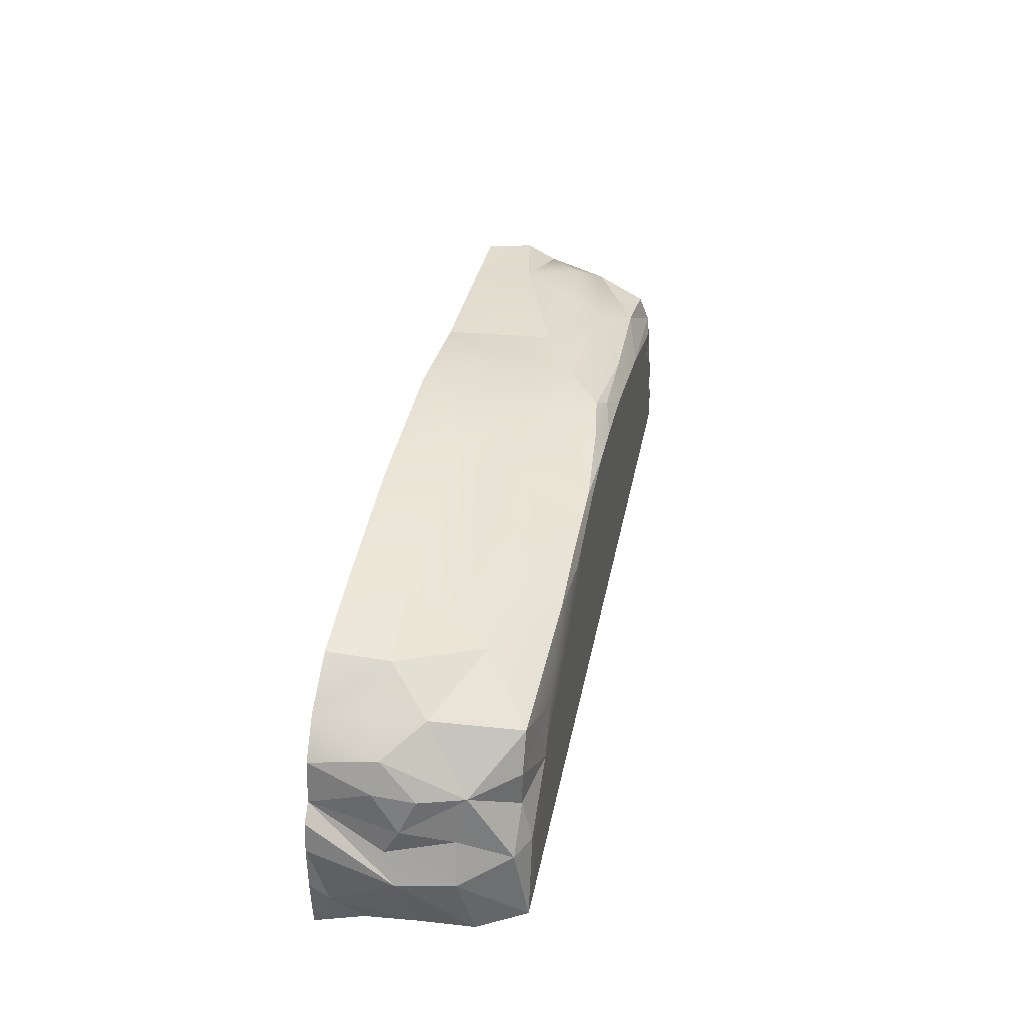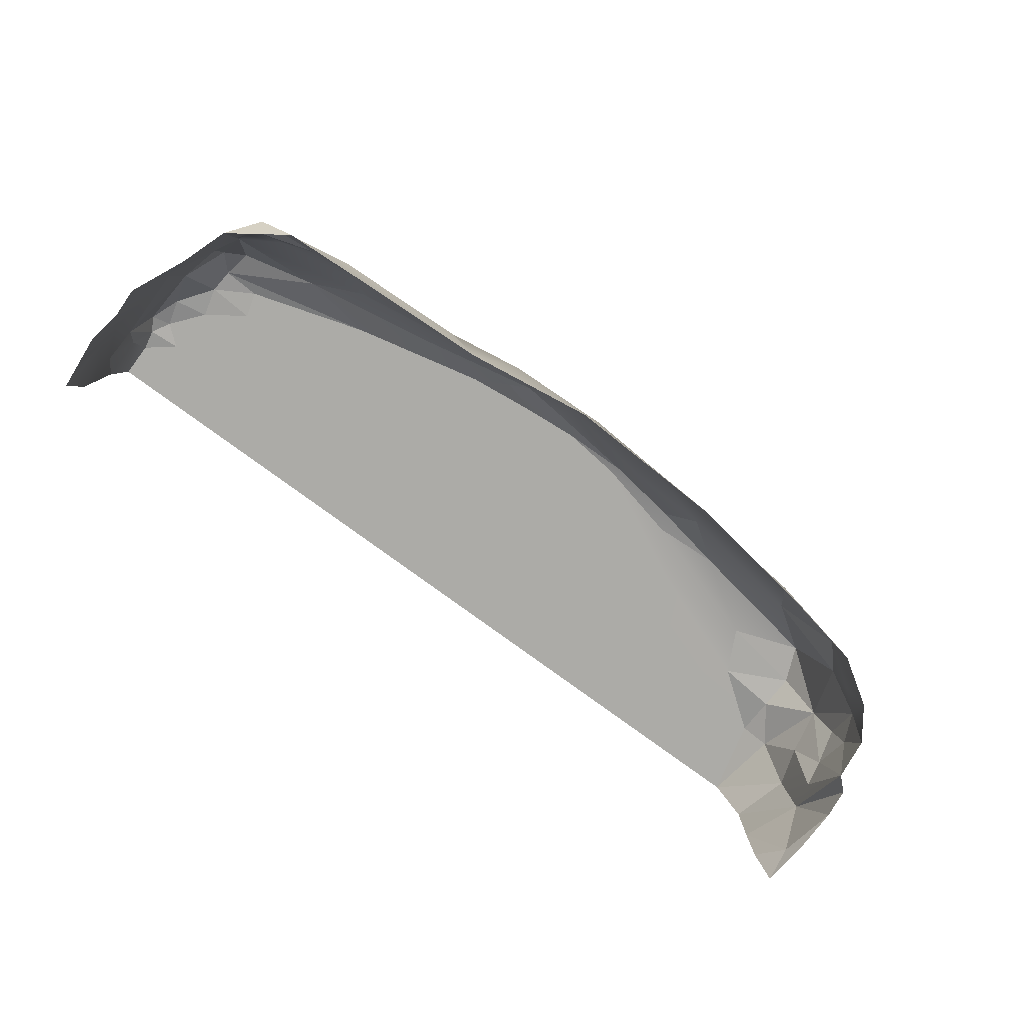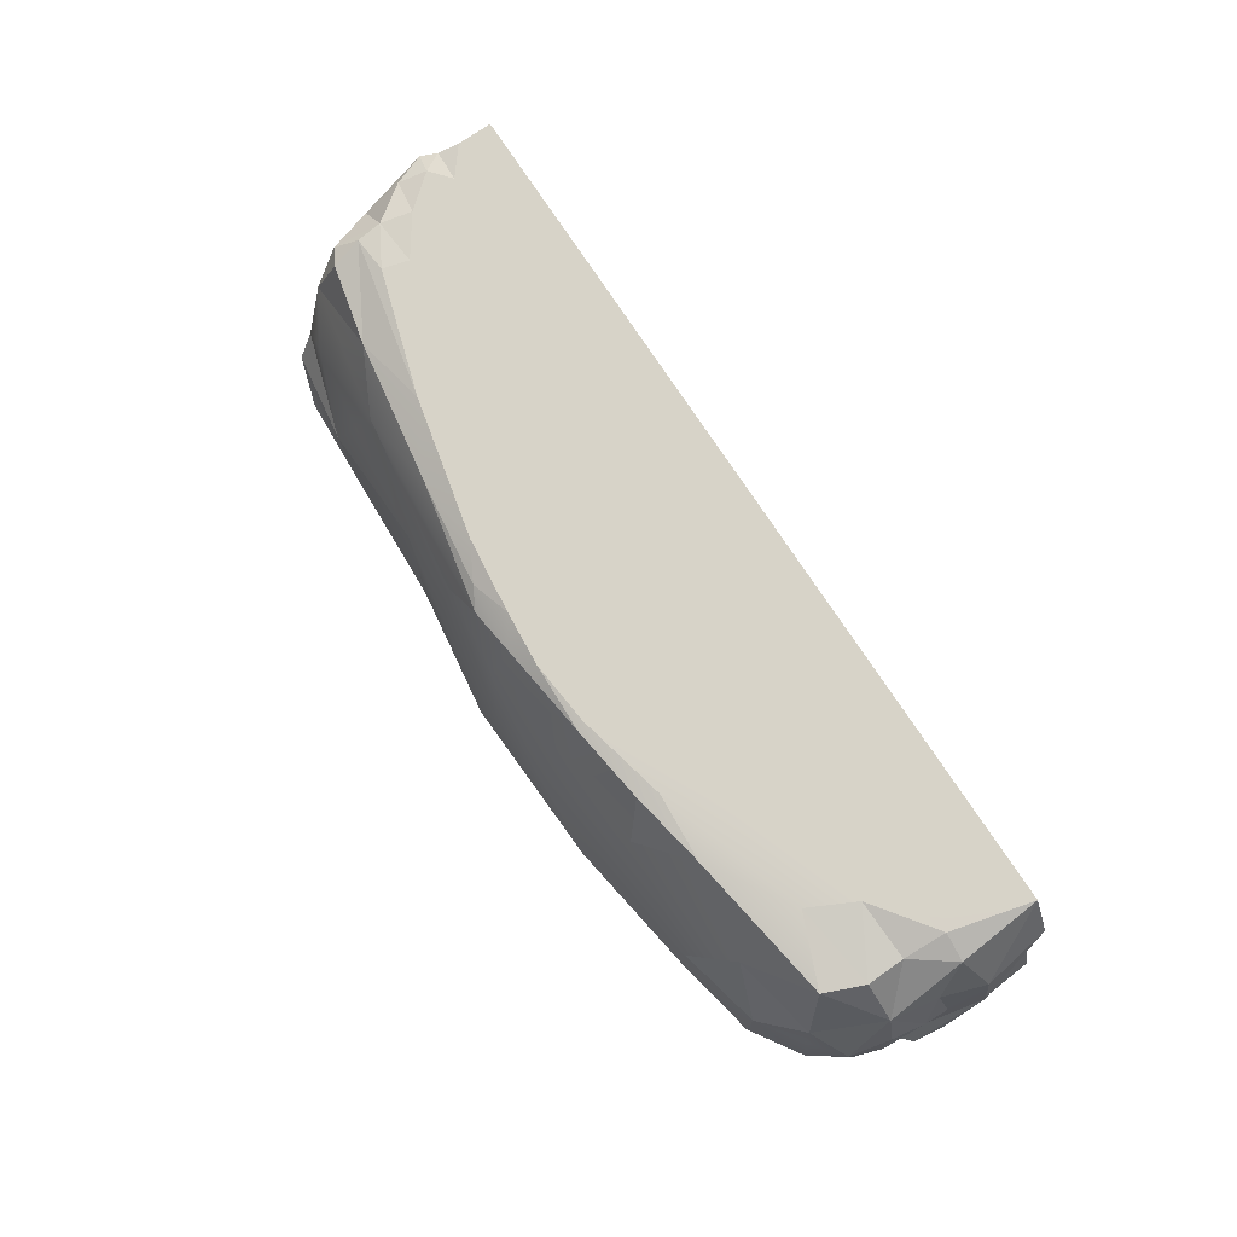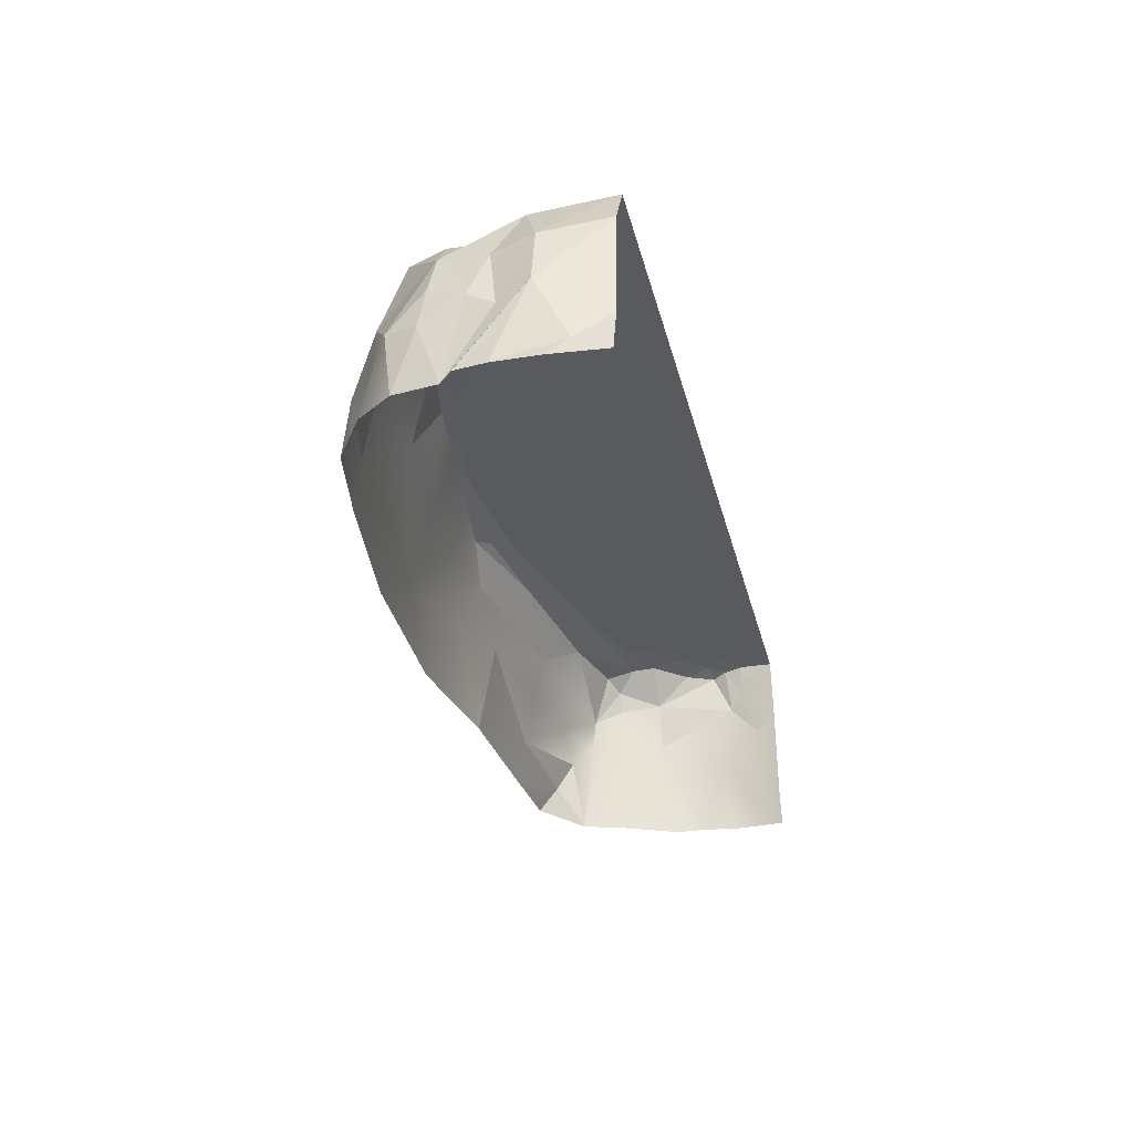
<metadata>
{"format":"obj","ext":"obj","renderer":"f3d","projection":"perspective","resolution":1024,"background":"white","views":[{"elev":36.7,"azim":101.0,"up":"+Z"},{"elev":-76.3,"azim":-36.5,"up":"+Y"},{"elev":76.6,"azim":56.5,"up":"+Y"},{"elev":-30.9,"azim":103.4,"up":"+Y"}]}
</metadata>
<code>
g pb_Mesh295036
v -9.432 1.406 1.336
v -9.407 0 1.913
v -9.535 0 1.145
v -8.925 2.248 3.416
v -9.428 0 2.523
v -9.186 2.186 2.803
v -8.892 0 3.693
v -8.79 2.183 3.718
v -8.694 2.133 4.004
v -9.124 1.967 0
v -9.069 2.896 0
v -9.24 2.375 0.429
v -8.865 4 0.7133
v -8.942 3.94 1.135
v -9.104 3.42 0.7906
v -8.168 3.703 3.948
v -8.596 3.483 3.736
v -8.285 3.906 3.331
v -8.168 3.703 3.948
v -6.562 3.669 4.328
v -8.43 2.656 4.326
v -3.603 3.777 4.819
v -1.489 3.817 5.117
v -1.067 3.645 5.354
v 1.719 1.23 5.87
v 2.027 2.504 5.361
v 3.864 2.88 5.245
v 1.719 1.23 5.87
v 3.864 2.88 5.245
v 6.013 1.178 5.445
v 9.504 1.417 1.993
v 9.477 1.704 2.52
v 9.199 2.715 2.192
v 9.718 1.648 1.344
v 9.703 0 2.641
v 9.405 0 2.927
v 9.718 1.648 1.344
v 9.782 0 2.02
v 9.703 0 2.641
v 9.405 0 2.927
v 9.504 1.417 1.993
v 9.718 1.648 1.344
v 8.275 3.776 2.494
v 9.043 2.906 3.173
v 8.299 3.791 3.259
v 9.199 2.715 2.192
v 9.043 2.906 3.173
v 8.889 3.743 1.665
v 9.494 2.77 1.331
v 9.199 2.715 2.192
v 8.889 3.743 1.665
v 6.013 1.178 5.445
v 6.726 2.847 4.819
v 7.699 1.229 5.072
v 6.726 2.847 4.819
v 4.952 3.918 4.527
v 7.964 3.791 4.052
v 3.383 3.918 4.811
v 4.952 3.918 4.527
v 3.864 2.88 5.245
v -5.766 2.196 5.199
v -7.575 2.137 4.911
v -5.493 2.96 4.925
v -6.562 3.669 4.328
v -3.603 3.777 4.819
v -5.493 2.96 4.925
v -6.138 1.203 5.515
v -5.766 2.196 5.199
v -3.342 2.188 5.502
v -8.982 3.21 2.82
v -8.596 3.483 3.736
v -8.75 3.029 3.728
v -8.75 3.029 3.728
v -8.79 2.183 3.718
v -8.925 2.248 3.416
v -8.982 3.21 2.82
v -9.114 3.864 1.455
v -8.869 3.884 2.082
v -8.869 3.884 2.082
v -8.329 3.95 2.818
v -8.982 3.21 2.82
v -8.104 0.8547 5.212
v -8.186 1.468 4.847
v -6.138 1.203 5.515
v -8.56 0 4.658
v -8.186 1.468 4.847
v -8.104 0.8547 5.212
v -8.104 0.8547 5.212
v -7.402 0 5.467
v -8.56 0 4.658
v -8.461 2.026 4.405
v -8.43 2.656 4.326
v -8.311 2.078 4.58
v -8.694 2.133 4.004
v -8.43 2.656 4.326
v -8.461 2.026 4.405
v -9.24 2.375 0.429
v -9.186 0.7824 0
v -9.124 1.967 0
v -9.24 2.375 0.429
v -9.432 1.406 1.336
v -9.186 0.7824 0
v -9.432 1.406 1.336
v -9.186 2.186 2.803
v -9.407 0 1.913
v -9.186 2.186 2.803
v -9.428 0 2.523
v -9.407 0 1.913
v -9.432 1.406 1.336
v -9.535 0 1.145
v -9.437 0 0
v -9.432 1.406 1.336
v -9.437 0 0
v -9.186 0.7824 0
v -8.79 2.183 3.718
v -9.428 0 2.523
v -8.925 2.248 3.416
v -8.79 2.183 3.718
v -8.892 0 3.693
v -9.428 0 2.523
v -8.892 0 3.693
v -8.694 2.133 4.004
v -8.56 0 4.658
v -8.56 0 4.658
v -8.694 2.133 4.004
v -8.461 2.026 4.405
v -9.186 2.186 2.803
v -9.265 3.025 1.046
v -8.982 3.21 2.82
v -9.265 3.025 1.046
v -9.114 3.864 1.455
v -8.982 3.21 2.82
v -2.849 0 5.69
v -5.681 0 5.561
v -6.138 1.203 5.515
v -2.849 0 5.69
v -6.138 1.203 5.515
v -3.342 2.188 5.502
v -5.681 0 5.561
v -8.104 0.8547 5.212
v -6.138 1.203 5.515
v -5.681 0 5.561
v -7.402 0 5.467
v -8.104 0.8547 5.212
v -8.186 1.468 4.847
v -8.56 0 4.658
v -8.461 2.026 4.405
v -8.186 1.468 4.847
v -8.461 2.026 4.405
v -8.311 2.078 4.58
v -9.186 2.186 2.803
v -8.982 3.21 2.82
v -8.75 3.029 3.728
v -8.75 3.029 3.728
v -8.925 2.248 3.416
v -9.186 2.186 2.803
v -0.1887 0 6.068
v -2.849 0 5.69
v -1.735 1.805 5.808
v -0.1887 0 6.068
v -1.735 1.805 5.808
v 0.3546 1.302 5.951
v -2.849 0 5.69
v -3.342 2.188 5.502
v -1.735 1.805 5.808
v -3.342 2.188 5.502
v -1.908 2.973 5.465
v -1.735 1.805 5.808
v -8.865 4 0.7133
v -9.104 3.42 0.7906
v -8.872 4 0
v -9.069 2.896 0
v -8.872 4 0
v -9.104 3.42 0.7906
v -6.562 3.669 4.328
v -5.493 2.96 4.925
v -8.43 2.656 4.326
v -5.493 2.96 4.925
v -7.575 2.137 4.911
v -8.43 2.656 4.326
v -8.75 3.029 3.728
v -8.596 3.483 3.736
v -8.43 2.656 4.326
v -8.596 3.483 3.736
v -8.168 3.703 3.948
v -8.43 2.656 4.326
v -1.908 2.973 5.465
v -5.493 2.96 4.925
v -1.067 3.645 5.354
v -5.493 2.96 4.925
v -3.603 3.777 4.819
v -1.067 3.645 5.354
v -1.908 2.973 5.465
v -3.342 2.188 5.502
v -5.493 2.96 4.925
v -3.342 2.188 5.502
v -5.766 2.196 5.199
v -5.493 2.96 4.925
v -1.908 2.973 5.465
v 0.3546 1.302 5.951
v -1.735 1.805 5.808
v -0.1195 2.815 5.637
v 0.3546 1.302 5.951
v -1.908 2.973 5.465
v -0.1195 2.815 5.637
v 1.719 1.23 5.87
v 0.3546 1.302 5.951
v 2.027 2.504 5.361
v 1.719 1.23 5.87
v -0.1195 2.815 5.637
v 3.864 2.88 5.245
v 6.726 2.847 4.819
v 6.013 1.178 5.445
v 3.864 2.88 5.245
v 4.952 3.918 4.527
v 6.726 2.847 4.819
v -1.489 3.817 5.117
v -0.124 3.784 5.25
v -1.067 3.645 5.354
v -0.1887 0 6.068
v 1.719 1.23 5.87
v 3.245 0 5.931
v 1.719 1.23 5.87
v -0.1887 0 6.068
v 0.3546 1.302 5.951
v 1.719 1.23 5.87
v 6.013 1.178 5.445
v 6.123 0 5.494
v 1.719 1.23 5.87
v 6.123 0 5.494
v 3.245 0 5.931
v 6.013 1.178 5.445
v 7.763 0 5.169
v 6.123 0 5.494
v 6.013 1.178 5.445
v 7.699 1.229 5.072
v 7.763 0 5.169
v 9.043 2.906 3.173
v 8.437 2.053 4.414
v 7.964 3.791 4.052
v 8.299 3.791 3.259
v 9.043 2.906 3.173
v 7.964 3.791 4.052
v 7.699 1.229 5.072
v 8.437 2.053 4.414
v 8.559 0.9937 4.456
v 8.437 2.053 4.414
v 9.195 1.332 3.99
v 8.559 0.9937 4.456
v 8.736 4 0
v 9.494 2.77 1.331
v 8.889 3.743 1.665
v 9.494 2.77 1.331
v 8.736 4 0
v 9.266 3.062 0
v 9.286 0 3.804
v 9.437 1.21 3.355
v 9.405 0 2.927
v 9.286 0 3.804
v 9.195 1.332 3.99
v 9.437 1.21 3.355
v 9.504 1.417 1.993
v 9.494 2.77 1.331
v 9.718 1.648 1.344
v 9.494 2.77 1.331
v 9.504 1.417 1.993
v 9.199 2.715 2.192
v 9.718 1.648 1.344
v 9.673 0.3401 0.6886
v 9.782 0 2.02
v 9.673 0.3401 0.6886
v 9.779 0 1.094
v 9.782 0 2.02
v 9.692 0 0
v 9.673 0.3401 0.6886
v 9.407 0.9223 0
v 9.673 0.3401 0.6886
v 9.692 0 0
v 9.779 0 1.094
v 9.718 1.648 1.344
v 9.325 1.928 0
v 9.673 0.3401 0.6886
v 9.673 0.3401 0.6886
v 9.325 1.928 0
v 9.407 0.9223 0
v 9.266 3.062 0
v 9.325 1.928 0
v 9.718 1.648 1.344
v 9.494 2.77 1.331
v 9.266 3.062 0
v 9.718 1.648 1.344
v 9.359 2.024 3.228
v 9.043 2.906 3.173
v 9.477 1.704 2.52
v 9.477 1.704 2.52
v 9.043 2.906 3.173
v 9.199 2.715 2.192
v 9.195 1.332 3.99
v 9.043 2.906 3.173
v 9.359 2.024 3.228
v 8.437 2.053 4.414
v 9.043 2.906 3.173
v 9.195 1.332 3.99
v 9.359 2.024 3.228
v 9.477 1.704 2.52
v 9.437 1.21 3.355
v 9.195 1.332 3.99
v 9.359 2.024 3.228
v 9.437 1.21 3.355
v 9.477 1.704 2.52
v 9.504 1.417 1.993
v 9.405 0 2.927
v 9.437 1.21 3.355
v 9.477 1.704 2.52
v 9.405 0 2.927
v 8.889 3.743 1.665
v 9.043 2.906 3.173
v 8.275 3.776 2.494
v 7.763 0 5.169
v 7.699 1.229 5.072
v 8.763 0 4.528
v 7.699 1.229 5.072
v 8.559 0.9937 4.456
v 8.763 0 4.528
v 9.195 1.332 3.99
v 9.286 0 3.804
v 8.763 0 4.528
v 9.195 1.332 3.99
v 8.763 0 4.528
v 8.559 0.9937 4.456
v 7.699 1.229 5.072
v 6.726 2.847 4.819
v 8.437 2.053 4.414
v 8.437 2.053 4.414
v 6.726 2.847 4.819
v 7.964 3.791 4.052
v -0.1195 2.815 5.637
v -0.124 3.784 5.25
v 1.835 3.938 5.022
v 2.027 2.504 5.361
v -0.1195 2.815 5.637
v 1.835 3.938 5.022
v -1.067 3.645 5.354
v -0.124 3.784 5.25
v -0.1195 2.815 5.637
v -0.1195 2.815 5.637
v -1.908 2.973 5.465
v -1.067 3.645 5.354
v 2.027 2.504 5.361
v 1.835 3.938 5.022
v 3.383 3.918 4.811
v 2.027 2.504 5.361
v 3.383 3.918 4.811
v 3.864 2.88 5.245
v -7.575 2.137 4.911
v -8.186 1.468 4.847
v -8.311 2.078 4.58
v -8.43 2.656 4.326
v -7.575 2.137 4.911
v -8.311 2.078 4.58
v -8.186 1.468 4.847
v -7.575 2.137 4.911
v -6.138 1.203 5.515
v -6.138 1.203 5.515
v -7.575 2.137 4.911
v -5.766 2.196 5.199
v -9.069 2.896 0
v -9.104 3.42 0.7906
v -9.24 2.375 0.429
v -9.104 3.42 0.7906
v -9.265 3.025 1.046
v -9.24 2.375 0.429
v -8.982 3.21 2.82
v -8.329 3.95 2.818
v -8.596 3.483 3.736
v -8.596 3.483 3.736
v -8.329 3.95 2.818
v -8.285 3.906 3.331
v -8.942 3.94 1.135
v -9.114 3.864 1.455
v -9.265 3.025 1.046
v -8.942 3.94 1.135
v -9.265 3.025 1.046
v -9.104 3.42 0.7906
v -9.186 2.186 2.803
v -9.432 1.406 1.336
v -9.265 3.025 1.046
v -9.24 2.375 0.429
v -9.265 3.025 1.046
v -9.432 1.406 1.336
v -8.694 2.133 4.004
v -8.75 3.029 3.728
v -8.43 2.656 4.326
v -8.79 2.183 3.718
v -8.75 3.029 3.728
v -8.694 2.133 4.004
v -8.329 3.95 2.818
v -8.869 3.884 2.082
v -8.174 4 2.188
v -5.376 4 1.807
v -6.051 4 1.067
v -2.744 4 1.482
v -0.2295 4 2.87
v 1.089 4 3.627
v -0.835 4 3.714
v 1.729 4 4.854
v 0.9259 4 4.802
v -0.675 4 4.89
v -1.155 4 4.484
v 3.287 4 2.676
v 4.364 4 2.214
v 4.714 4 2.685
v 3.623 4 1.962
v 6.409 4 2.068
v 7.06 4 2.561
v 4.758 4 1.507
v 5.858 4 1.728
v 2.653 4 0
v 6.05 4 0.8986
v 7.832 4 0
v 6.787 4 1.018
v 7.78 4 1.189
v 2.67 4 1.836
v 1.661 4 2.276
v 2.443 4 2.51
v 0.8192 4 2.508
v 0.6226 4 1.936
v -0.47 4 2.189
v -0.7439 4 0
v -1.343 4 1.835
v -7.703 4 0
v -8.865 4 0.7133
v -8.872 4 0
v -7.045 4 2.189
v -5.805 4 2.746
v -7.371 4 2.75
v -8.329 3.95 2.818
v -8.174 4 2.188
v -7.371 4 2.75
v -3.603 3.777 4.819
v -6.562 3.669 4.328
v -5.013 4 4.07
v 4.952 3.918 4.527
v 6.588 4 3.501
v 7.964 3.791 4.052
v 4.952 3.918 4.527
v 3.383 3.918 4.811
v 3.565 4 4.439
v 7.06 4 2.561
v 8.315 3.985 1.644
v 8.275 3.776 2.494
v 7.06 4 2.561
v 8.275 3.776 2.494
v 8.299 3.791 3.259
v 8.315 3.985 1.644
v 8.736 4 0
v 8.889 3.743 1.665
v 1.729 4 4.854
v 1.835 3.938 5.022
v 0.4356 4 4.983
v -1.489 3.817 5.117
v -2.197 4 4.716
v -0.675 4 4.89
v -6.562 3.669 4.328
v -8.168 3.703 3.948
v -8.285 3.906 3.331
v -8.726 4 1.518
v -9.114 3.864 1.455
v -8.942 3.94 1.135
v -8.869 3.884 2.082
v -9.114 3.864 1.455
v -8.726 4 1.518
v -8.869 3.884 2.082
v -8.726 4 1.518
v -8.174 4 2.188
v -8.865 4 0.7133
v -8.3 4 1.171
v -8.942 3.94 1.135
v -8.3 4 1.171
v -8.726 4 1.518
v -8.942 3.94 1.135
v -7.871 4 1.618
v -8.3 4 1.171
v -6.415 4 0
v -4.188 4 2.436
v -2.415 4 2.164
v -1.29 4 2.551
v -2.552 4 3.024
v 1.691 4 2.857
v 0.4356 4 4.983
v -2.197 4 4.716
v -5.013 4 4.07
v 2.877 4 3.589
v 4.319 4 3.572
v 3.565 4 4.439
v 6.588 4 3.501
v 7.06 4 2.561
v 6.409 4 2.068
v 8.315 3.985 1.644
v 6.409 4 2.068
v 7.78 4 1.189
v 8.315 3.985 1.644
v 4.952 3.918 4.527
v 3.565 4 4.439
v 6.588 4 3.501
v 8.736 4 0
v 7.78 4 1.189
v 8.736 4 0
v 8.315 3.985 1.644
v -2.295 4 0
v -8.726 4 1.518
v -8.174 4 2.188
v -7.518 4 3.282
v -3.603 3.777 4.819
v -5.013 4 4.07
v -2.197 4 4.716
v -1.489 3.817 5.117
v -3.603 3.777 4.819
v -2.197 4 4.716
v -6.562 3.669 4.328
v -8.285 3.906 3.331
v -5.013 4 4.07
v -8.285 3.906 3.331
v -7.518 4 3.282
v -5.013 4 4.07
v -8.329 3.95 2.818
v -7.518 4 3.282
v -8.285 3.906 3.331
v -7.518 4 3.282
v -8.329 3.95 2.818
v -7.371 4 2.75
v -0.124 3.784 5.25
v -1.489 3.817 5.117
v -0.675 4 4.89
v 0.4356 4 4.983
v -0.124 3.784 5.25
v -0.675 4 4.89
v 1.835 3.938 5.022
v -0.124 3.784 5.25
v 0.4356 4 4.983
v 3.383 3.918 4.811
v 1.729 4 4.854
v 3.565 4 4.439
v 3.383 3.918 4.811
v 1.835 3.938 5.022
v 1.729 4 4.854
v 8.315 3.985 1.644
v 8.889 3.743 1.665
v 8.275 3.776 2.494
v 6.588 4 3.501
v 7.06 4 2.561
v 8.299 3.791 3.259
v 6.588 4 3.501
v 8.299 3.791 3.259
v 7.964 3.791 4.052
g pb_Mesh295036_0
f 3 2 1
f 6 5 4
f 9 8 7
f 12 11 10
f 15 14 13
f 18 17 16
f 21 20 19
f 24 23 22
f 27 26 25
f 30 29 28
f 33 32 31
f 36 35 34
f 39 38 37
f 42 41 40
f 45 44 43
f 48 47 46
f 51 50 49
f 54 53 52
f 57 56 55
f 60 59 58
f 63 62 61
f 66 65 64
f 69 68 67
f 72 71 70
f 75 74 73
f 78 77 76
f 81 80 79
f 84 83 82
f 87 86 85
f 90 89 88
f 93 92 91
f 96 95 94
f 99 98 97
f 102 101 100
f 105 104 103
f 108 107 106
f 111 110 109
f 114 113 112
f 117 116 115
f 120 119 118
f 123 122 121
f 126 125 124
f 129 128 127
f 132 131 130
f 135 134 133
f 138 137 136
f 141 140 139
f 144 143 142
f 147 146 145
f 150 149 148
f 153 152 151
f 156 155 154
f 159 158 157
f 162 161 160
f 165 164 163
f 168 167 166
f 171 170 169
f 174 173 172
f 177 176 175
f 180 179 178
f 183 182 181
f 186 185 184
f 189 188 187
f 192 191 190
f 195 194 193
f 198 197 196
f 201 200 199
f 204 203 202
f 207 206 205
f 210 209 208
f 213 212 211
f 216 215 214
f 219 218 217
f 222 221 220
f 225 224 223
f 228 227 226
f 231 230 229
f 234 233 232
f 237 236 235
f 240 239 238
f 243 242 241
f 246 245 244
f 249 248 247
f 252 251 250
f 255 254 253
f 258 257 256
f 261 260 259
f 264 263 262
f 267 266 265
f 270 269 268
f 273 272 271
f 276 275 274
f 279 278 277
f 282 281 280
f 285 284 283
f 288 287 286
f 291 290 289
f 294 293 292
f 297 296 295
f 300 299 298
f 303 302 301
f 306 305 304
f 309 308 307
f 312 311 310
f 315 314 313
f 318 317 316
f 321 320 319
f 324 323 322
f 327 326 325
f 330 329 328
f 333 332 331
f 336 335 334
f 339 338 337
f 342 341 340
f 345 344 343
f 348 347 346
f 351 350 349
f 354 353 352
f 357 356 355
f 360 359 358
f 363 362 361
f 366 365 364
f 369 368 367
f 372 371 370
f 375 374 373
f 378 377 376
f 381 380 379
f 384 383 382
f 387 386 385
f 390 389 388
f 393 392 391
f 396 395 394
g pb_Mesh295036_1
f 399 398 397
f 402 401 400
f 405 404 403
f 407 406 404
f 407 409 408
f 412 411 410
f 411 413 410
f 412 415 414
f 411 417 416
f 416 419 418
f 419 420 418
f 421 420 419
f 422 420 421
f 413 418 423
f 425 423 424
f 427 426 424
f 427 424 423
f 427 429 428
f 428 429 430
f 433 432 431
f 436 435 434
f 439 438 437
f 442 441 440
f 445 444 443
f 448 447 446
f 451 450 449
f 454 453 452
f 457 456 455
f 460 459 458
f 463 462 461
f 466 465 464
f 469 468 467
f 472 471 470
f 475 474 473
f 478 477 476
f 481 480 479
f 401 483 482
f 401 484 483
f 401 482 400
f 434 400 482
f 434 485 400
f 434 435 485
f 485 486 400
f 402 400 486
f 430 402 486
f 430 486 487
f 487 486 485
f 487 485 488
f 428 430 487
f 428 487 403
f 487 488 403
f 405 403 488
f 428 403 426
f 427 428 426
f 426 403 489
f 404 489 403
f 405 407 404
f 405 409 407
f 490 406 407
f 407 408 490
f 408 409 491
f 491 409 492
f 404 406 493
f 404 493 489
f 493 406 494
f 494 406 495
f 493 494 412
f 493 412 410
f 493 410 489
f 425 489 410
f 425 426 489
f 425 424 426
f 425 410 413
f 425 413 423
f 412 414 411
f 414 417 411
f 494 415 412
f 496 415 494
f 499 498 497
f 502 501 500
f 496 494 495
f 505 504 503
f 411 416 413
f 416 418 413
f 416 417 421
f 416 421 419
f 422 421 417
f 422 417 414
f 422 506 420
f 509 508 507
f 418 427 423
f 418 429 427
f 430 429 510
f 430 510 402
f 402 510 401
f 401 510 484
f 484 432 483
f 431 432 484
f 511 482 483
f 512 482 511
f 434 482 512
f 436 434 512
f 485 435 488
f 492 488 435
f 492 435 436
f 492 436 513
f 492 405 488
f 492 409 405
f 516 515 514
f 519 518 517
f 522 521 520
f 525 524 523
f 528 527 526
f 531 530 529
f 534 533 532
f 537 536 535
f 540 539 538
f 543 542 541
f 546 545 544
f 549 548 547
f 552 551 550
f 555 554 553

</code>
